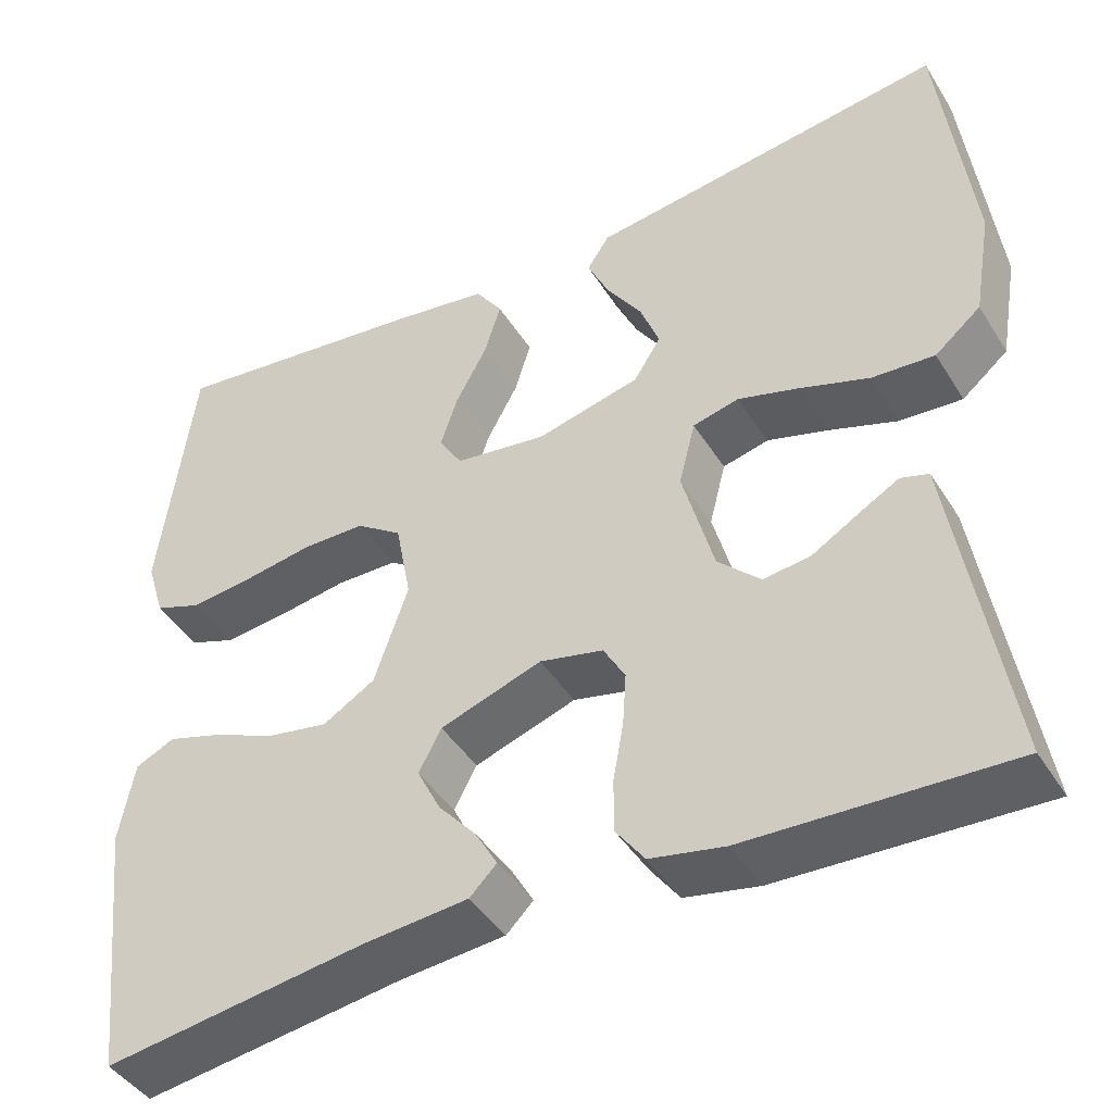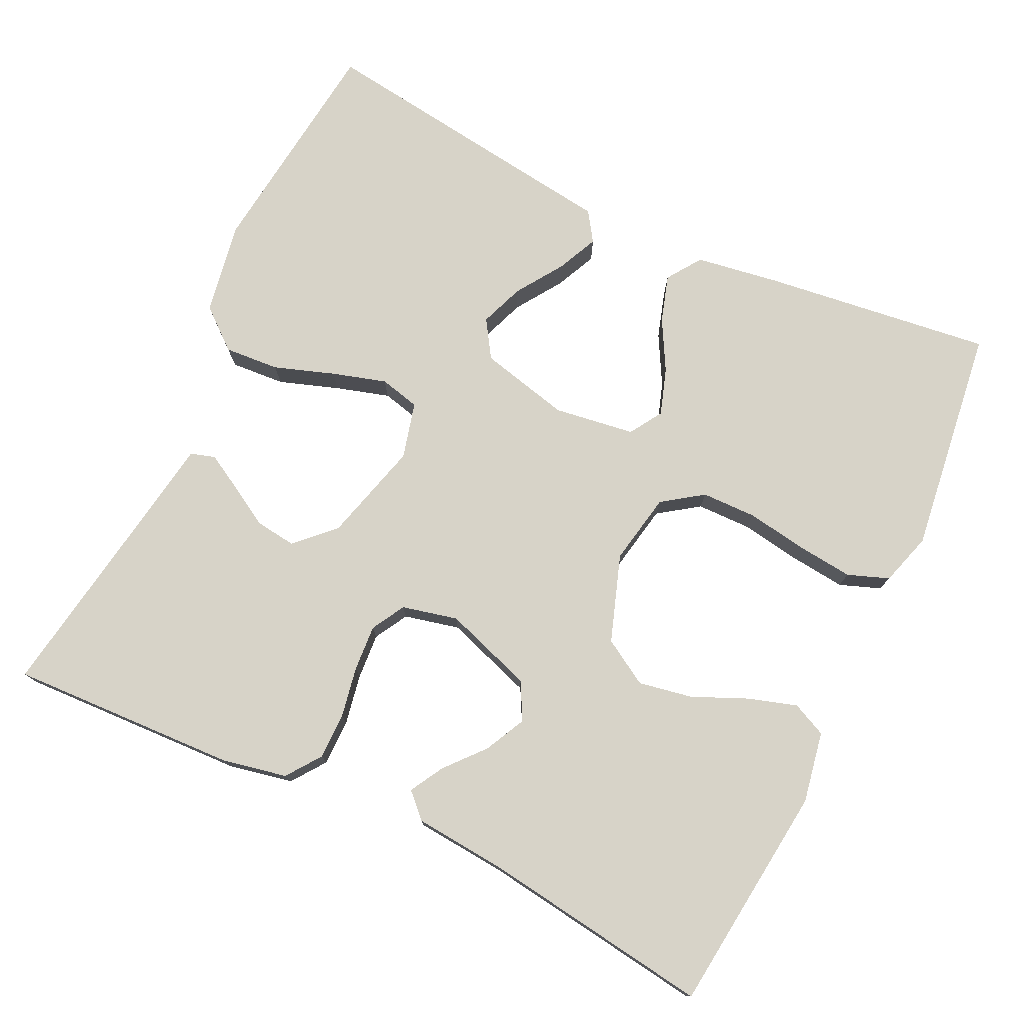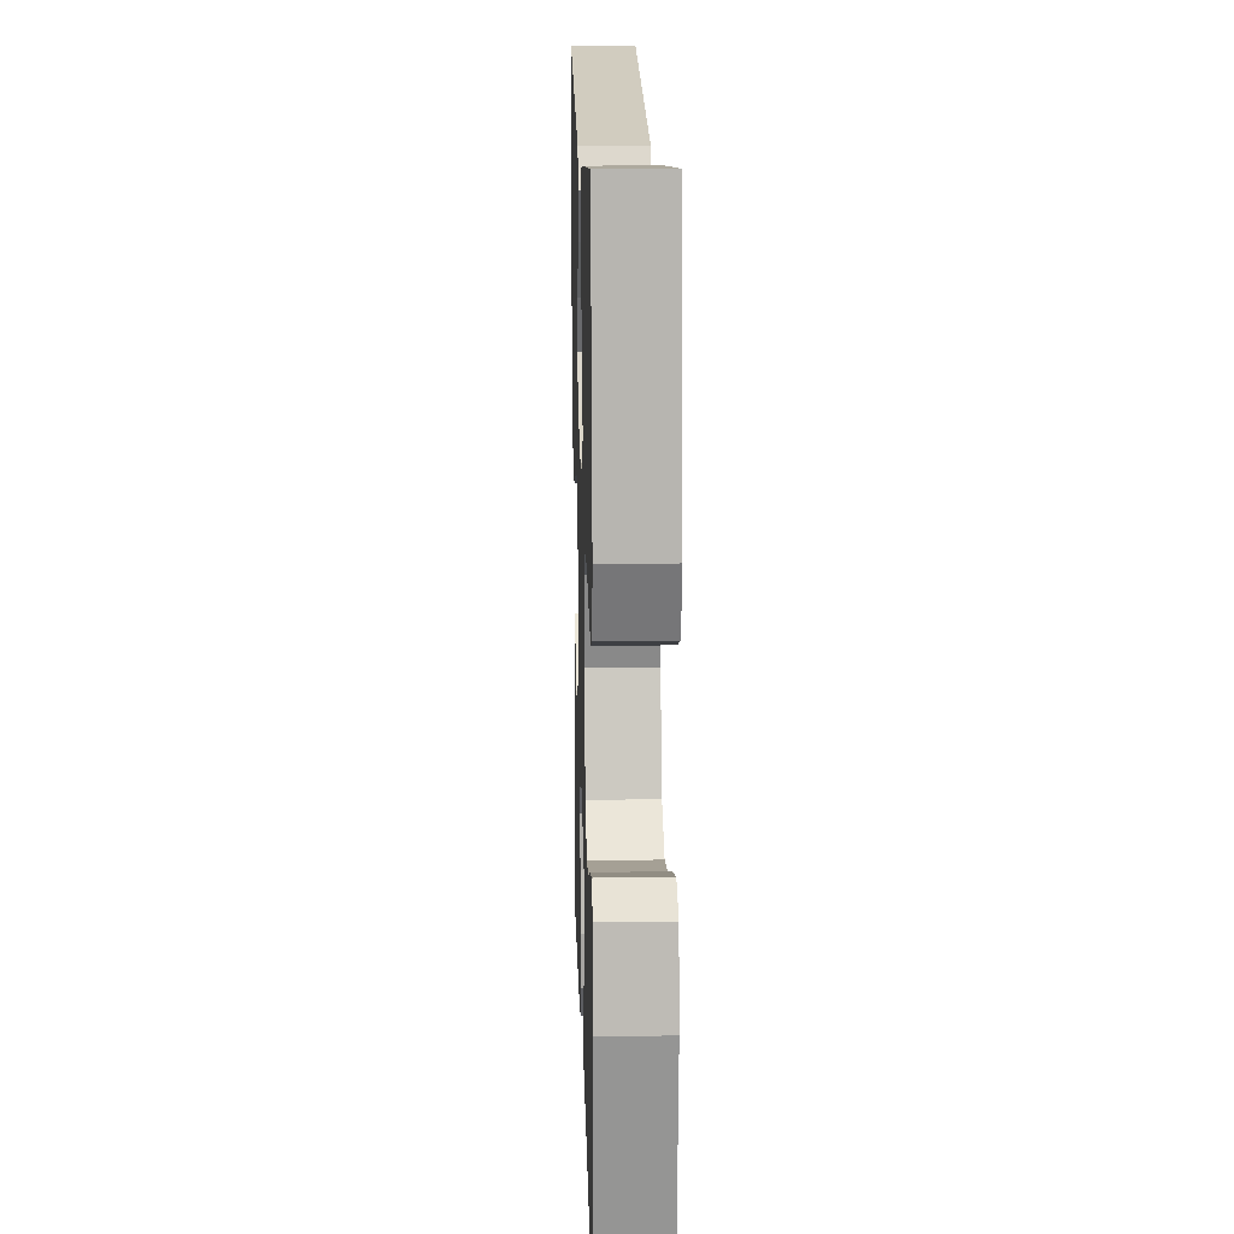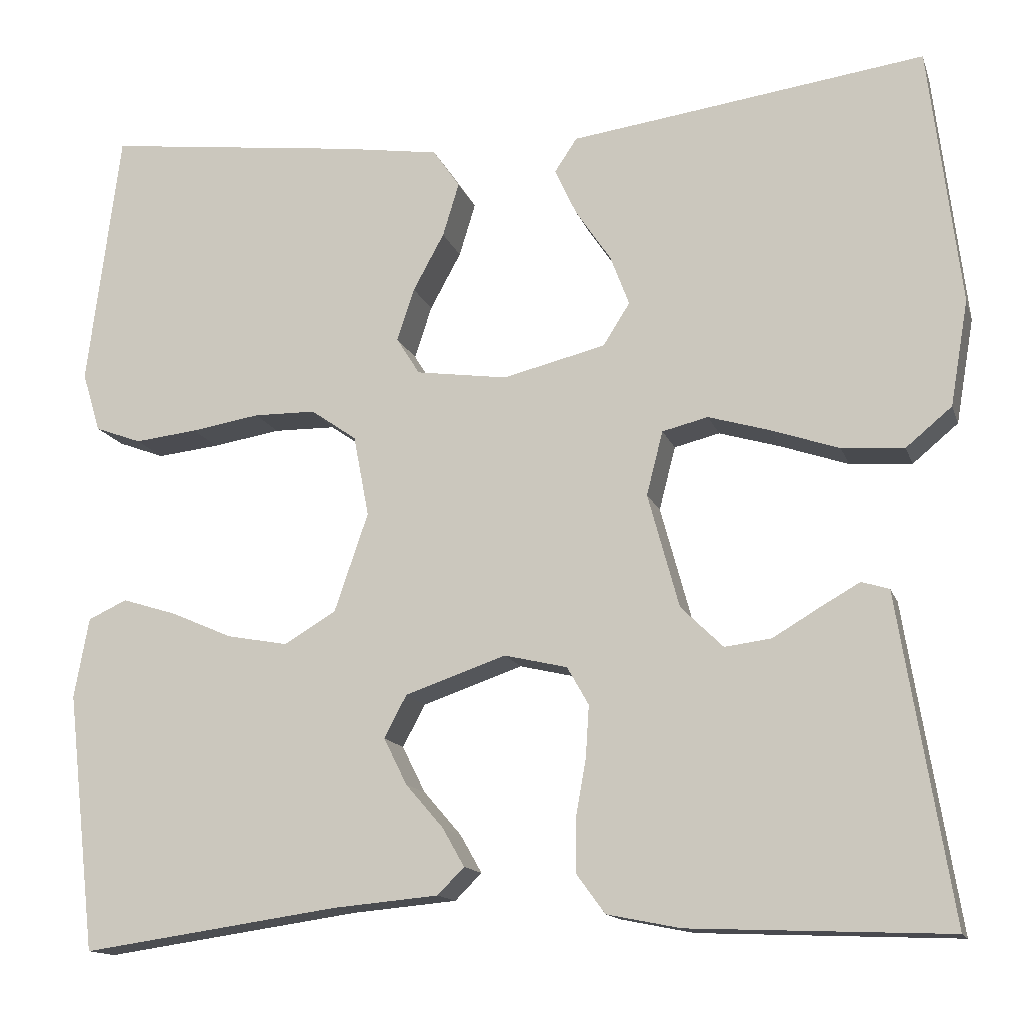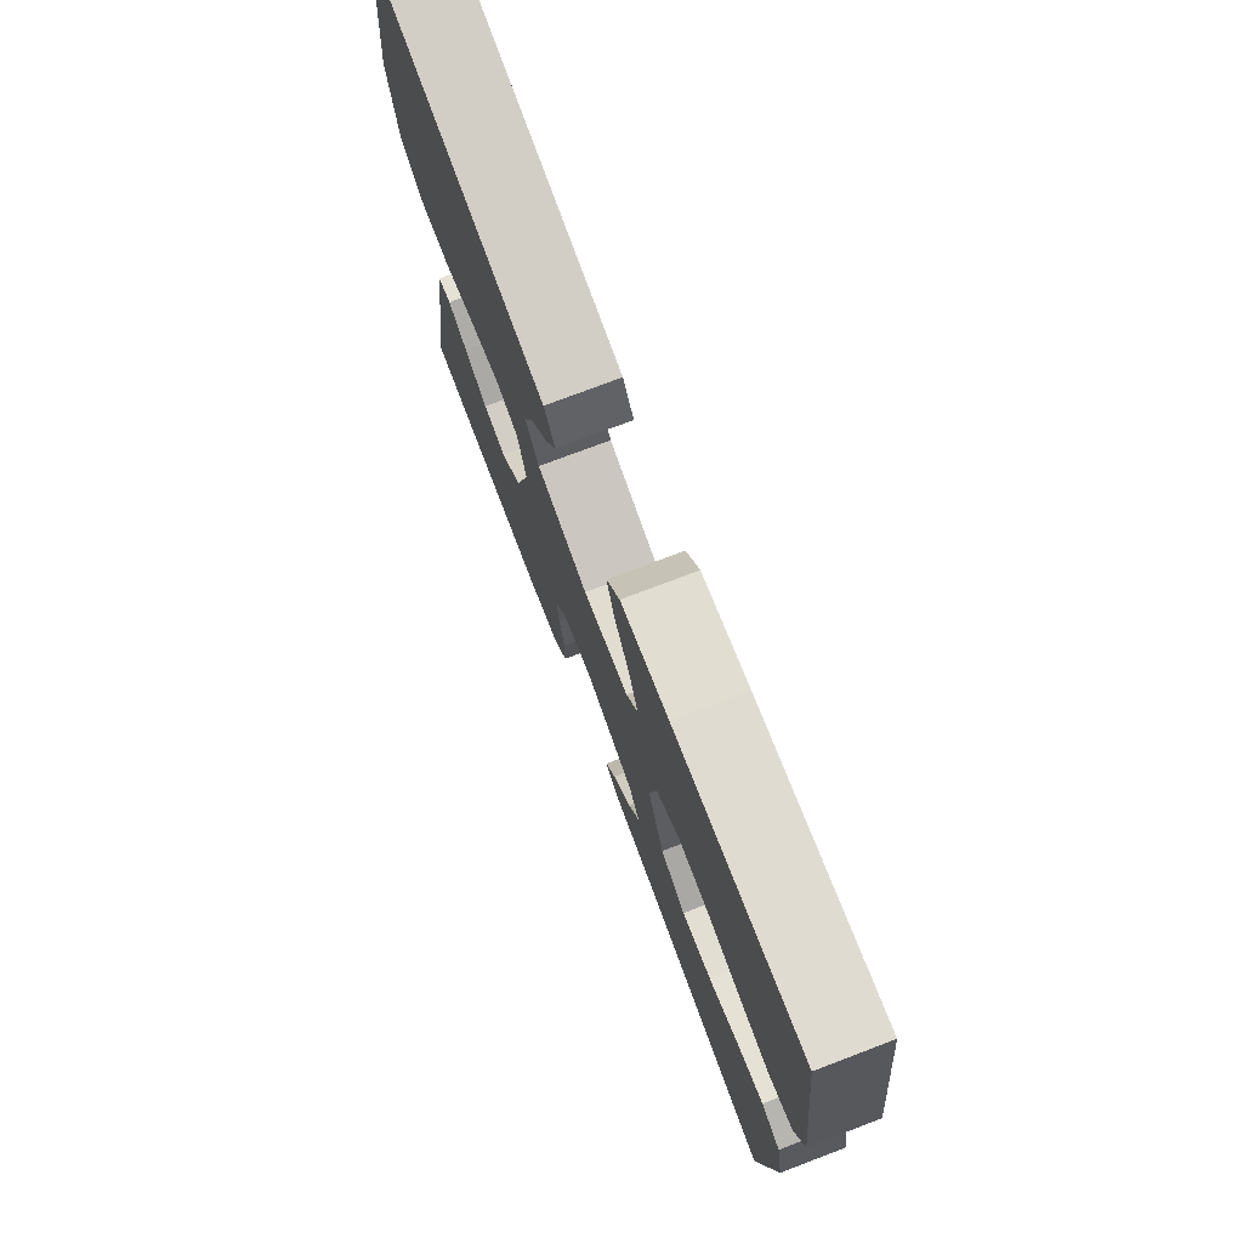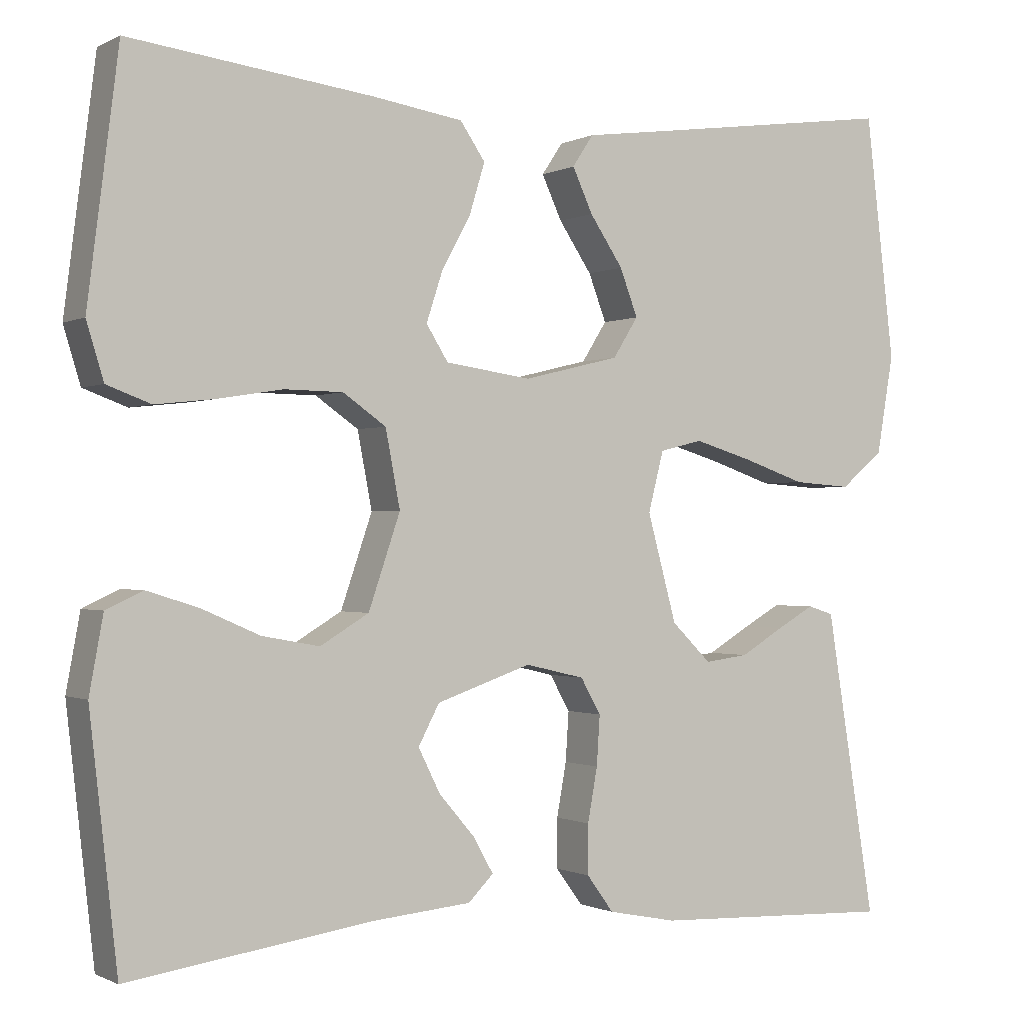
<metadata>
{"format":"obj","ext":"obj","renderer":"f3d","projection":"perspective","resolution":1024,"background":"white","views":[{"elev":-43.5,"azim":29.8,"up":"+Z"},{"elev":76.5,"azim":-154.6,"up":"+Y"},{"elev":16.3,"azim":-91.7,"up":"+Z"},{"elev":-14.1,"azim":15.4,"up":"+Z"},{"elev":75.8,"azim":-110.8,"up":"+Z"},{"elev":-0.7,"azim":-30.2,"up":"+Z"}]}
</metadata>
<code>
v -0.5 0.07 -0.5
v -0.534 0.07 -0.2
v -0.517 0.07 -0.107
v -0.472 0.07 -0.086
v -0.408 0.07 -0.106
v -0.337 0.07 -0.137
v -0.266 0.07 -0.15
v -0.206 0.07 -0.114
v -0.167 0.07 0
v -0.185 0.07 0.094
v -0.238 0.07 0.131
v -0.31 0.07 0.132
v -0.39 0.07 0.119
v -0.463 0.07 0.111
v -0.517 0.07 0.131
v -0.538 0.07 0.2
v -0.5 0.07 0.5
v -0.2 0.07 0.463
v -0.089 0.07 0.446
v -0.058 0.07 0.401
v -0.077 0.07 0.339
v -0.113 0.07 0.273
v -0.133 0.07 0.212
v -0.106 0.07 0.169
v 0 0.07 0.154
v 0.119 0.07 0.183
v 0.15 0.07 0.232
v 0.128 0.07 0.29
v 0.087 0.07 0.351
v 0.062 0.07 0.405
v 0.088 0.07 0.444
v 0.2 0.07 0.459
v 0.5 0.07 0.5
v 0.536 0.07 0.2
v 0.515 0.07 0.078
v 0.462 0.07 0.034
v 0.39 0.07 0.039
v 0.311 0.07 0.066
v 0.24 0.07 0.087
v 0.187 0.07 0.074
v 0.168 0.07 0
v 0.204 0.07 -0.132
v 0.253 0.07 -0.18
v 0.307 0.07 -0.173
v 0.361 0.07 -0.141
v 0.407 0.07 -0.115
v 0.439 0.07 -0.125
v 0.451 0.07 -0.2
v 0.5 0.07 -0.5
v 0.2 0.07 -0.488
v 0.115 0.07 -0.471
v 0.082 0.07 -0.426
v 0.082 0.07 -0.365
v 0.094 0.07 -0.299
v 0.098 0.07 -0.238
v 0.073 0.07 -0.194
v 0 0.07 -0.177
v -0.117 0.07 -0.217
v -0.143 0.07 -0.266
v -0.116 0.07 -0.32
v -0.072 0.07 -0.371
v -0.047 0.07 -0.415
v -0.078 0.07 -0.446
v -0.2 0.07 -0.457
v -0.5 0 -0.5
v -0.534 0 -0.2
v -0.517 0 -0.107
v -0.472 0 -0.086
v -0.408 0 -0.106
v -0.337 0 -0.137
v -0.266 0 -0.15
v -0.206 0 -0.114
v -0.167 0 0
v -0.185 0 0.094
v -0.238 0 0.131
v -0.31 0 0.132
v -0.39 0 0.119
v -0.463 0 0.111
v -0.517 0 0.131
v -0.538 0 0.2
v -0.5 0 0.5
v -0.2 0 0.463
v -0.089 0 0.446
v -0.058 0 0.401
v -0.077 0 0.339
v -0.113 0 0.273
v -0.133 0 0.212
v -0.106 0 0.169
v 0 0 0.154
v 0.119 0 0.183
v 0.15 0 0.232
v 0.128 0 0.29
v 0.087 0 0.351
v 0.062 0 0.405
v 0.088 0 0.444
v 0.2 0 0.459
v 0.5 0 0.5
v 0.536 0 0.2
v 0.515 0 0.078
v 0.462 0 0.034
v 0.39 0 0.039
v 0.311 0 0.066
v 0.24 0 0.087
v 0.187 0 0.074
v 0.168 0 0
v 0.204 0 -0.132
v 0.253 0 -0.18
v 0.307 0 -0.173
v 0.361 0 -0.141
v 0.407 0 -0.115
v 0.439 0 -0.125
v 0.451 0 -0.2
v 0.5 0 -0.5
v 0.2 0 -0.488
v 0.115 0 -0.471
v 0.082 0 -0.426
v 0.082 0 -0.365
v 0.094 0 -0.299
v 0.098 0 -0.238
v 0.073 0 -0.194
v 0 0 -0.177
v -0.117 0 -0.217
v -0.143 0 -0.266
v -0.116 0 -0.32
v -0.072 0 -0.371
v -0.047 0 -0.415
v -0.078 0 -0.446
v -0.2 0 -0.457
f 62 63 64
f 61 62 64
f 60 61 64
f 4 5 6
f 3 4 6
f 2 3 6
f 1 2 6
f 64 1 6
f 60 64 6
f 59 60 6
f 58 59 6 7
f 57 58 7 8
f 56 57 8 9
f 52 53 54
f 51 52 54
f 50 51 54
f 49 50 54
f 48 49 54
f 48 54 55
f 46 47 48
f 45 46 48
f 44 45 48
f 43 44 48 55
f 42 43 55 56
f 36 37 38
f 35 36 38
f 34 35 38
f 33 34 38
f 32 33 38
f 31 32 38
f 30 31 38
f 29 30 38
f 28 29 38
f 27 28 38 39
f 26 27 39 40
f 20 21 22
f 19 20 22
f 18 19 22
f 17 18 22
f 16 17 22
f 15 16 22
f 14 15 22
f 13 14 22
f 12 13 22
f 11 12 22 23
f 10 11 23 24
f 10 24 25
f 9 10 25
f 56 9 25
f 42 56 25
f 41 42 25
f 25 26 40 41
f 128 127 126
f 128 126 125
f 128 125 124
f 70 69 68
f 70 68 67
f 70 67 66
f 70 66 65
f 70 65 128
f 70 128 124
f 70 124 123
f 71 70 123 122
f 72 71 122 121
f 73 72 121 120
f 118 117 116
f 118 116 115
f 118 115 114
f 118 114 113
f 118 113 112
f 119 118 112
f 112 111 110
f 112 110 109
f 112 109 108
f 119 112 108 107
f 120 119 107 106
f 102 101 100
f 102 100 99
f 102 99 98
f 102 98 97
f 102 97 96
f 102 96 95
f 102 95 94
f 102 94 93
f 102 93 92
f 103 102 92 91
f 104 103 91 90
f 86 85 84
f 86 84 83
f 86 83 82
f 86 82 81
f 86 81 80
f 86 80 79
f 86 79 78
f 86 78 77
f 86 77 76
f 87 86 76 75
f 88 87 75 74
f 89 88 74
f 89 74 73
f 89 73 120
f 89 120 106
f 89 106 105
f 105 104 90 89
f 1 65 66 2
f 2 66 67 3
f 3 67 68 4
f 4 68 69 5
f 5 69 70 6
f 6 70 71 7
f 7 71 72 8
f 8 72 73 9
f 9 73 74 10
f 10 74 75 11
f 11 75 76 12
f 12 76 77 13
f 13 77 78 14
f 14 78 79 15
f 15 79 80 16
f 16 80 81 17
f 17 81 82 18
f 18 82 83 19
f 19 83 84 20
f 20 84 85 21
f 21 85 86 22
f 22 86 87 23
f 23 87 88 24
f 24 88 89 25
f 25 89 90 26
f 26 90 91 27
f 27 91 92 28
f 28 92 93 29
f 29 93 94 30
f 30 94 95 31
f 31 95 96 32
f 32 96 97 33
f 33 97 98 34
f 34 98 99 35
f 35 99 100 36
f 36 100 101 37
f 37 101 102 38
f 38 102 103 39
f 39 103 104 40
f 40 104 105 41
f 41 105 106 42
f 42 106 107 43
f 43 107 108 44
f 44 108 109 45
f 45 109 110 46
f 46 110 111 47
f 47 111 112 48
f 48 112 113 49
f 49 113 114 50
f 50 114 115 51
f 51 115 116 52
f 52 116 117 53
f 53 117 118 54
f 54 118 119 55
f 55 119 120 56
f 56 120 121 57
f 57 121 122 58
f 58 122 123 59
f 59 123 124 60
f 60 124 125 61
f 61 125 126 62
f 62 126 127 63
f 63 127 128 64
f 64 128 65 1

</code>
